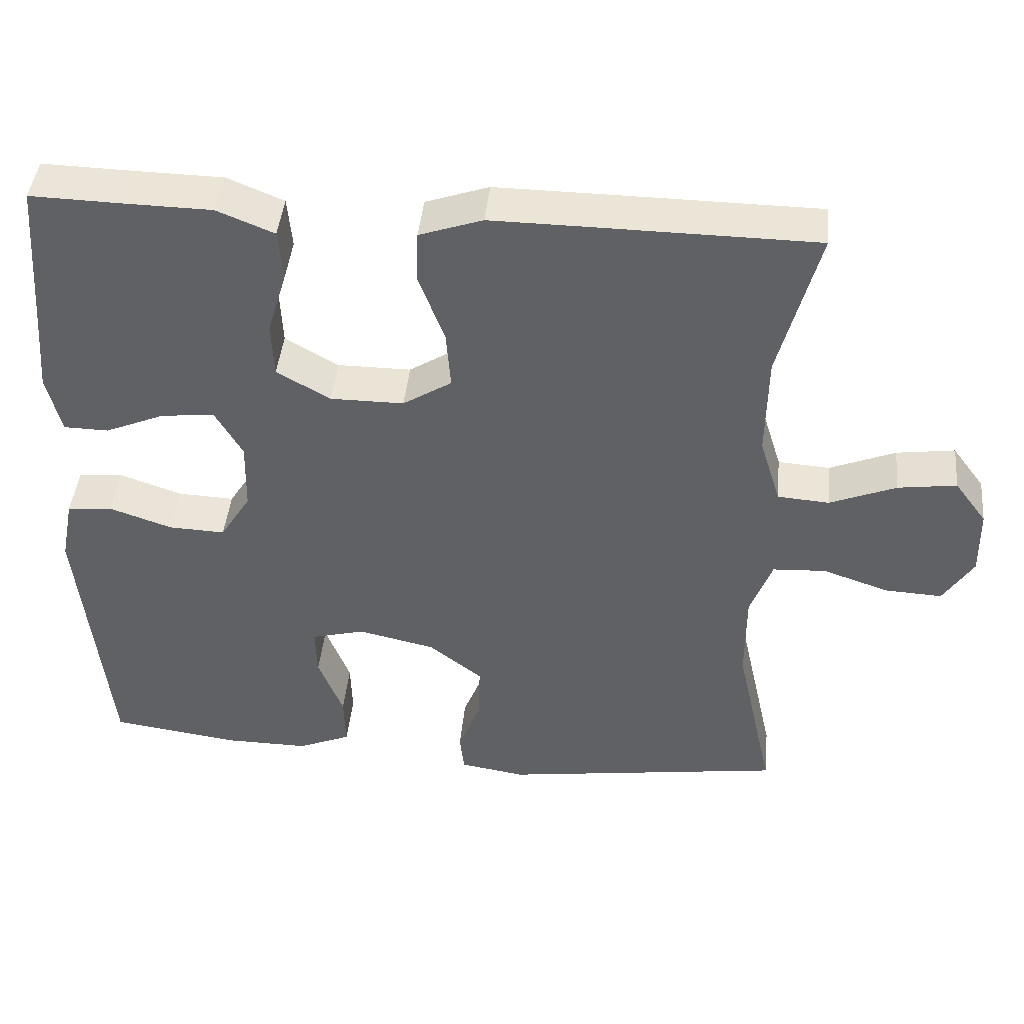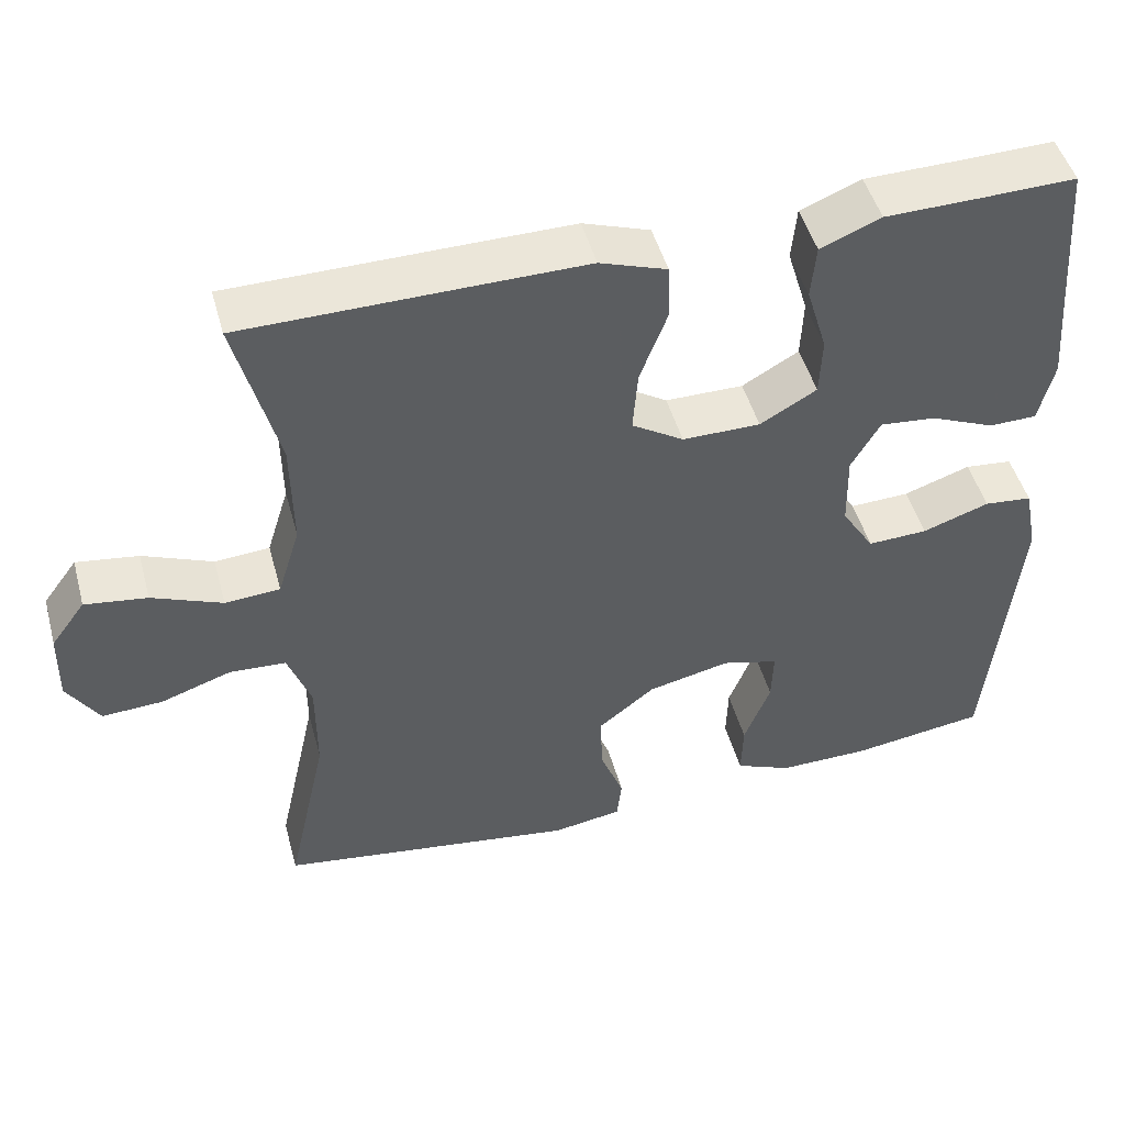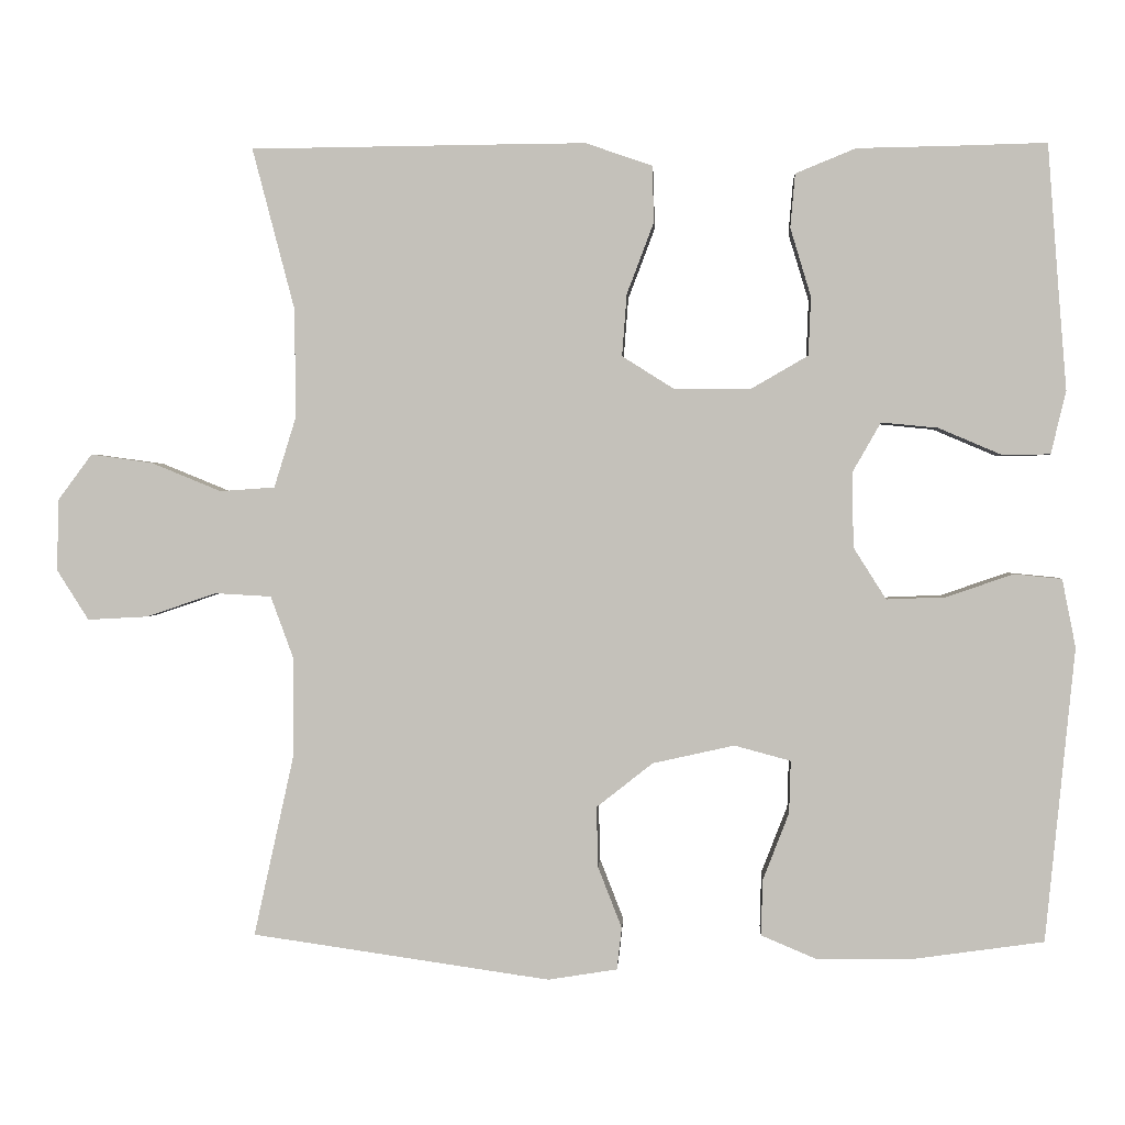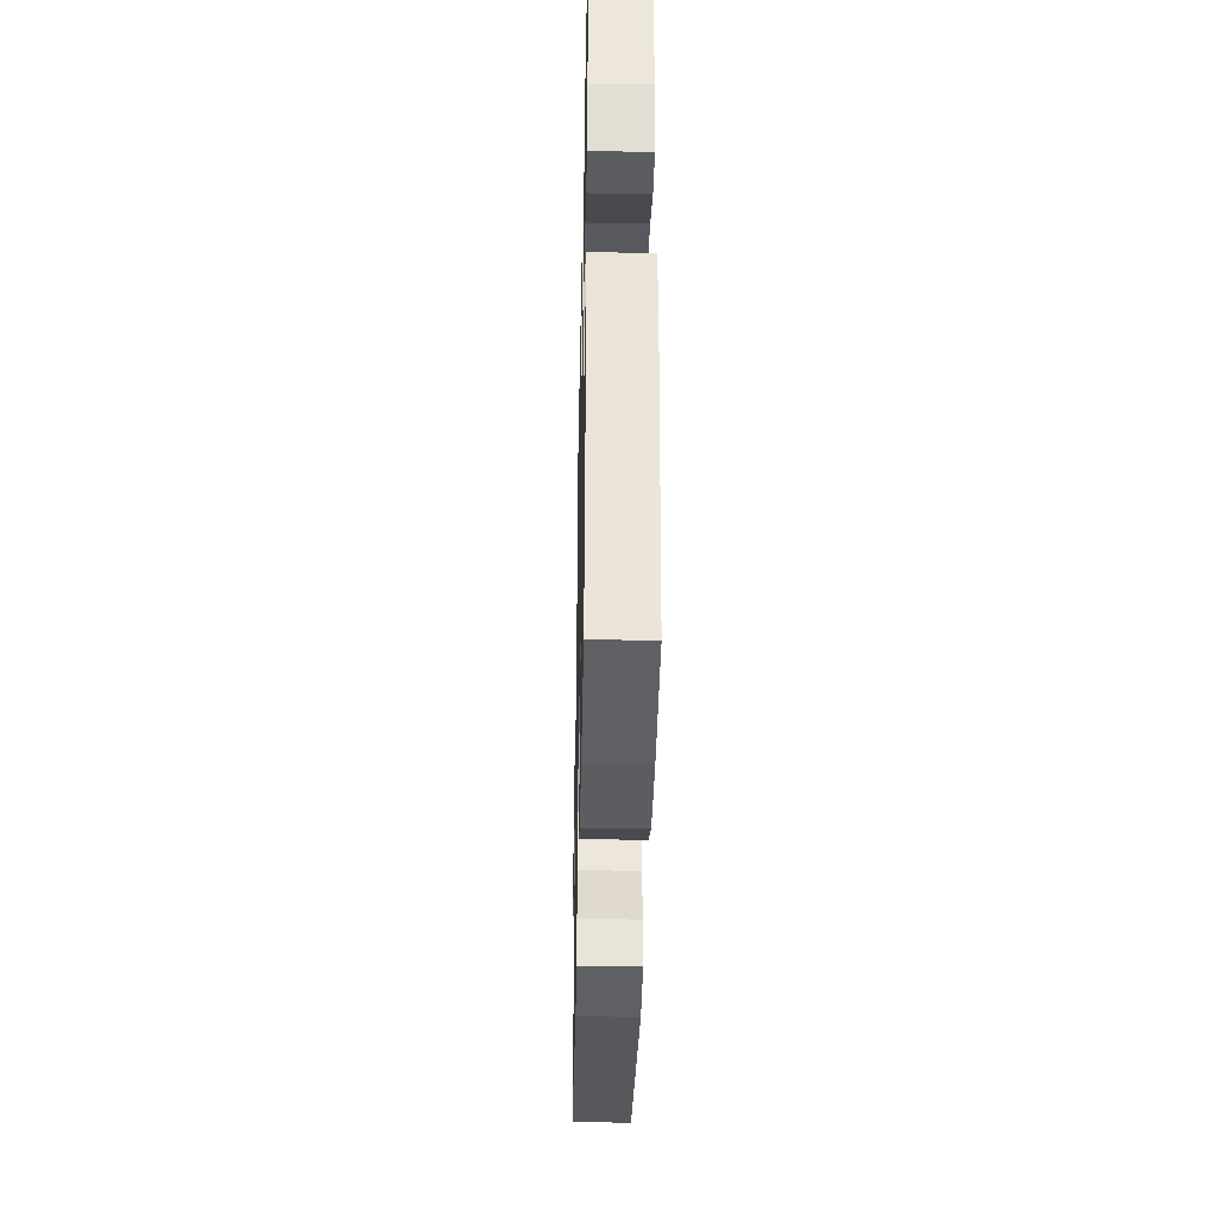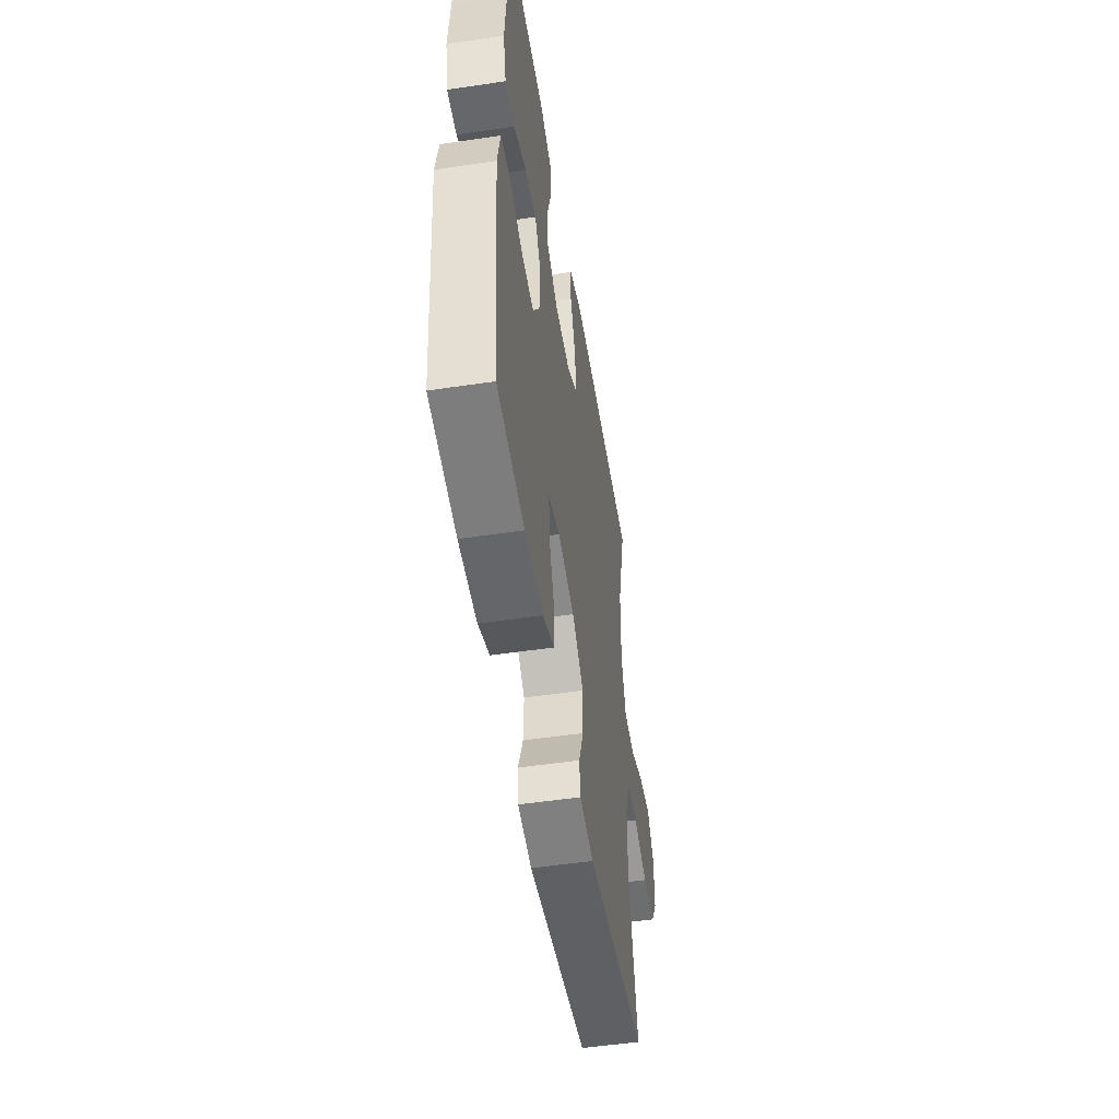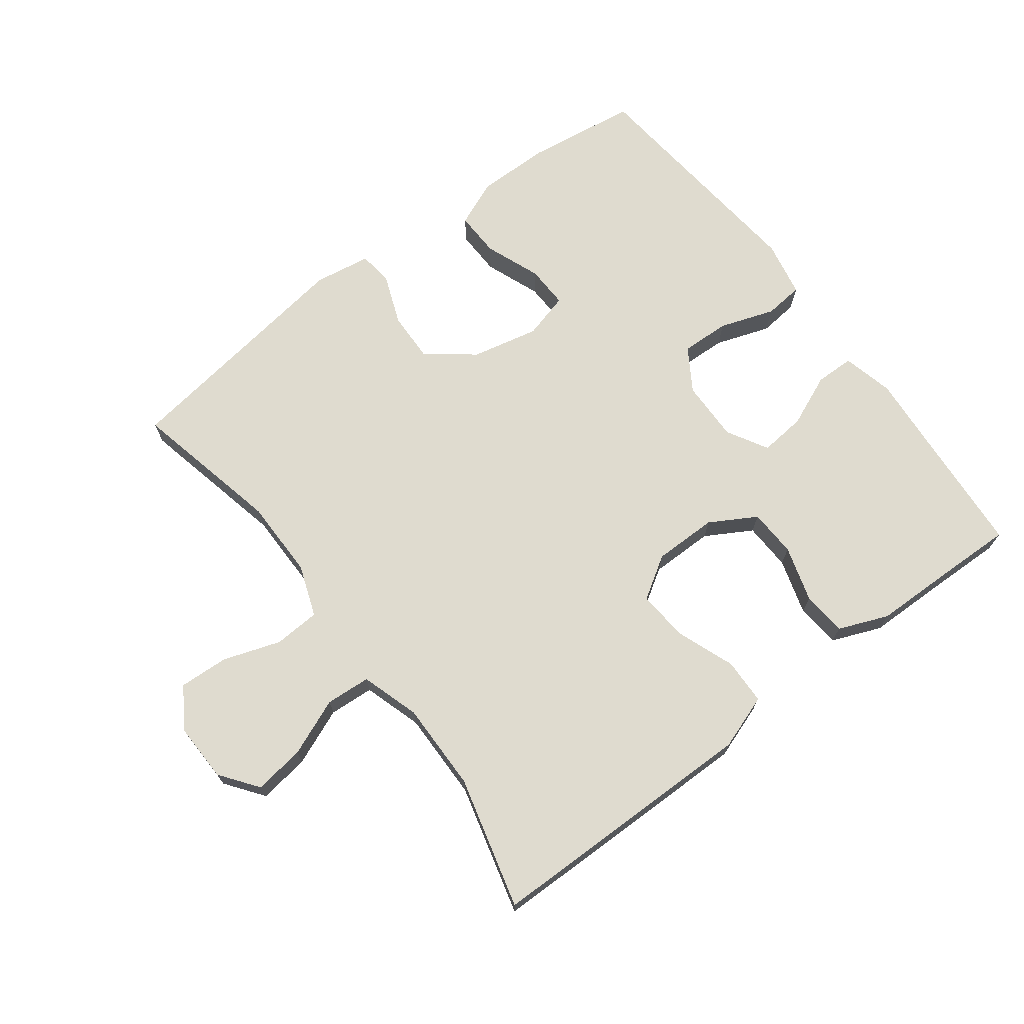
<metadata>
{"format":"obj","ext":"obj","renderer":"f3d","projection":"perspective","resolution":1024,"background":"white","views":[{"elev":43.7,"azim":-174.4,"up":"+Z"},{"elev":48.1,"azim":-15.2,"up":"+Z"},{"elev":1.3,"azim":3.1,"up":"+Z"},{"elev":-35.9,"azim":88.8,"up":"+Z"},{"elev":-51.3,"azim":99.2,"up":"+Z"},{"elev":70.5,"azim":-37.1,"up":"+Y"}]}
</metadata>
<code>
v -0.5 0.07 0.5
v -0.207 0.07 0.503
v -0.077 0.07 0.504
v 0.007 0.07 0.475
v 0.009 0.07 0.404
v -0.025 0.07 0.314
v -0.031 0.07 0.236
v 0.034 0.07 0.195
v 0.132 0.07 0.195
v 0.203 0.07 0.236
v 0.206 0.07 0.31
v 0.18 0.07 0.396
v 0.186 0.07 0.464
v 0.262 0.07 0.495
v 0.38 0.07 0.497
v 0.5 0.07 0.5
v 0.514 0.07 0.315
v 0.524 0.07 0.191
v 0.505 0.07 0.112
v 0.445 0.07 0.111
v 0.365 0.07 0.145
v 0.294 0.07 0.152
v 0.258 0.07 0.089
v 0.26 0.07 -0.005
v 0.301 0.07 -0.07
v 0.376 0.07 -0.067
v 0.46 0.07 -0.038
v 0.52 0.07 -0.044
v 0.537 0.07 -0.13
v 0.5 0.07 -0.5
v 0.33 0.07 -0.524
v 0.216 0.07 -0.525
v 0.145 0.07 -0.495
v 0.147 0.07 -0.425
v 0.18 0.07 -0.34
v 0.182 0.07 -0.274
v 0.111 0.07 -0.255
v 0.008 0.07 -0.278
v -0.063 0.07 -0.334
v -0.061 0.07 -0.41
v -0.031 0.07 -0.487
v -0.037 0.07 -0.54
v -0.124 0.07 -0.554
v -0.5 0.07 -0.5
v -0.449 0.07 -0.269
v -0.449 0.07 -0.147
v -0.478 0.07 -0.068
v -0.549 0.07 -0.064
v -0.637 0.07 -0.094
v -0.713 0.07 -0.098
v -0.753 0.07 -0.035
v -0.751 0.07 0.055
v -0.708 0.07 0.113
v -0.63 0.07 0.102
v -0.542 0.07 0.066
v -0.473 0.07 0.071
v -0.445 0.07 0.161
v -0.447 0.07 0.298
v -0.5 0 0.5
v -0.207 0 0.503
v -0.077 0 0.504
v 0.007 0 0.475
v 0.009 0 0.404
v -0.025 0 0.314
v -0.031 0 0.236
v 0.034 0 0.195
v 0.132 0 0.195
v 0.203 0 0.236
v 0.206 0 0.31
v 0.18 0 0.396
v 0.186 0 0.464
v 0.262 0 0.495
v 0.38 0 0.497
v 0.5 0 0.5
v 0.514 0 0.315
v 0.524 0 0.191
v 0.505 0 0.112
v 0.445 0 0.111
v 0.365 0 0.145
v 0.294 0 0.152
v 0.258 0 0.089
v 0.26 0 -0.005
v 0.301 0 -0.07
v 0.376 0 -0.067
v 0.46 0 -0.038
v 0.52 0 -0.044
v 0.537 0 -0.13
v 0.5 0 -0.5
v 0.33 0 -0.524
v 0.216 0 -0.525
v 0.145 0 -0.495
v 0.147 0 -0.425
v 0.18 0 -0.34
v 0.182 0 -0.274
v 0.111 0 -0.255
v 0.008 0 -0.278
v -0.063 0 -0.334
v -0.061 0 -0.41
v -0.031 0 -0.487
v -0.037 0 -0.54
v -0.124 0 -0.554
v -0.5 0 -0.5
v -0.449 0 -0.269
v -0.449 0 -0.147
v -0.478 0 -0.068
v -0.549 0 -0.064
v -0.637 0 -0.094
v -0.713 0 -0.098
v -0.753 0 -0.035
v -0.751 0 0.055
v -0.708 0 0.113
v -0.63 0 0.102
v -0.542 0 0.066
v -0.473 0 0.071
v -0.445 0 0.161
v -0.447 0 0.298
f 52 53 54 55
f 50 51 52 55
f 48 49 50 55
f 47 48 55 56
f 46 47 56 57
f 42 43 44 45
f 40 41 42 45
f 39 40 45 46
f 38 39 46 57
f 32 33 34 35
f 32 35 36
f 31 32 36
f 30 31 36
f 29 30 36
f 26 27 28 29
f 25 26 29 36
f 24 25 36 37
f 18 19 20 21
f 17 18 21 22
f 15 16 17 22
f 14 15 22 23
f 11 12 13 14
f 10 11 14 23
f 3 4 5 6
f 3 6 7
f 58 1 2 3
f 58 3 7
f 57 58 7 8
f 38 57 8 9
f 23 24 37 38
f 9 10 23 38
f 113 112 111 110
f 113 110 109 108
f 113 108 107 106
f 114 113 106 105
f 115 114 105 104
f 103 102 101 100
f 103 100 99 98
f 104 103 98 97
f 115 104 97 96
f 93 92 91 90
f 94 93 90
f 94 90 89
f 94 89 88
f 94 88 87
f 87 86 85 84
f 94 87 84 83
f 95 94 83 82
f 79 78 77 76
f 80 79 76 75
f 80 75 74 73
f 81 80 73 72
f 72 71 70 69
f 81 72 69 68
f 64 63 62 61
f 65 64 61
f 61 60 59 116
f 65 61 116
f 66 65 116 115
f 67 66 115 96
f 96 95 82 81
f 96 81 68 67
f 1 59 60 2
f 2 60 61 3
f 3 61 62 4
f 4 62 63 5
f 5 63 64 6
f 6 64 65 7
f 7 65 66 8
f 8 66 67 9
f 9 67 68 10
f 10 68 69 11
f 11 69 70 12
f 12 70 71 13
f 13 71 72 14
f 14 72 73 15
f 15 73 74 16
f 16 74 75 17
f 17 75 76 18
f 18 76 77 19
f 19 77 78 20
f 20 78 79 21
f 21 79 80 22
f 22 80 81 23
f 23 81 82 24
f 24 82 83 25
f 25 83 84 26
f 26 84 85 27
f 27 85 86 28
f 28 86 87 29
f 29 87 88 30
f 30 88 89 31
f 31 89 90 32
f 32 90 91 33
f 33 91 92 34
f 34 92 93 35
f 35 93 94 36
f 36 94 95 37
f 37 95 96 38
f 38 96 97 39
f 39 97 98 40
f 40 98 99 41
f 41 99 100 42
f 42 100 101 43
f 43 101 102 44
f 44 102 103 45
f 45 103 104 46
f 46 104 105 47
f 47 105 106 48
f 48 106 107 49
f 49 107 108 50
f 50 108 109 51
f 51 109 110 52
f 52 110 111 53
f 53 111 112 54
f 54 112 113 55
f 55 113 114 56
f 56 114 115 57
f 57 115 116 58
f 58 116 59 1

</code>
